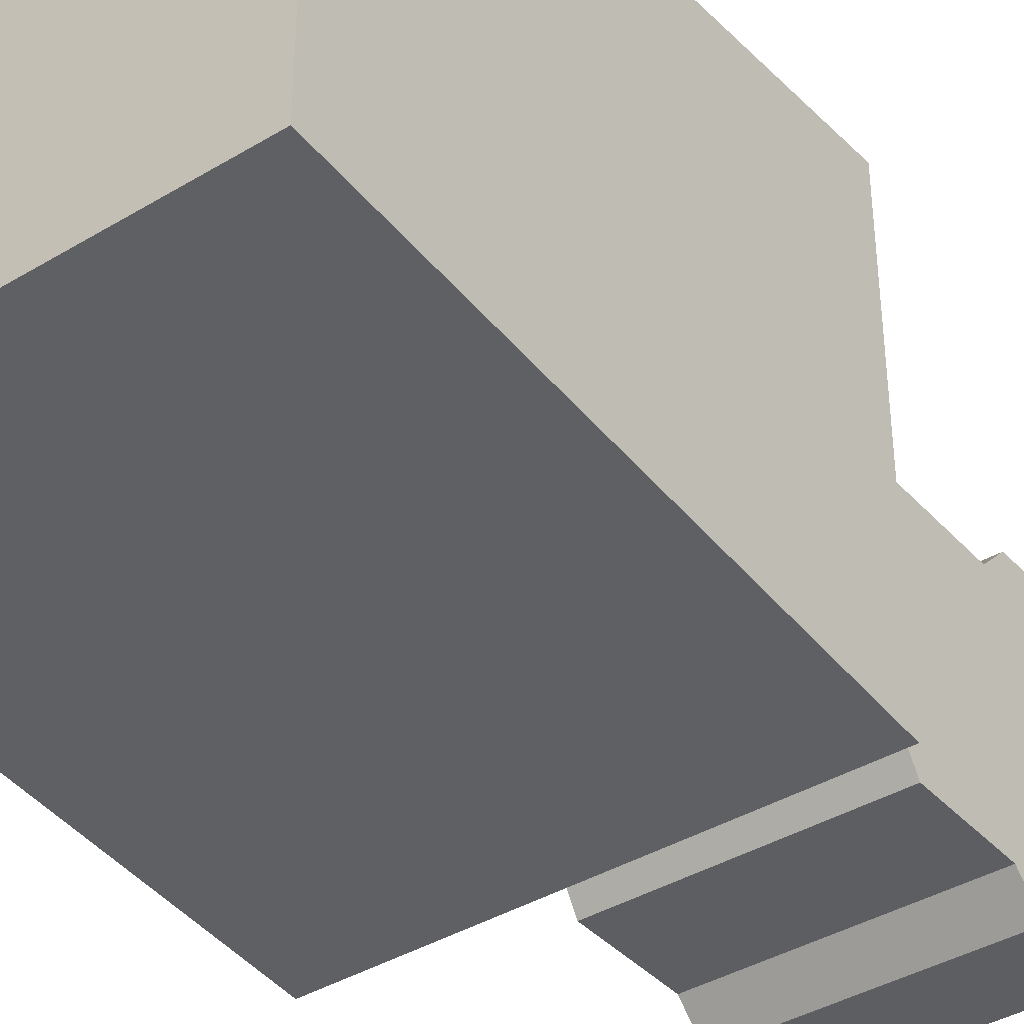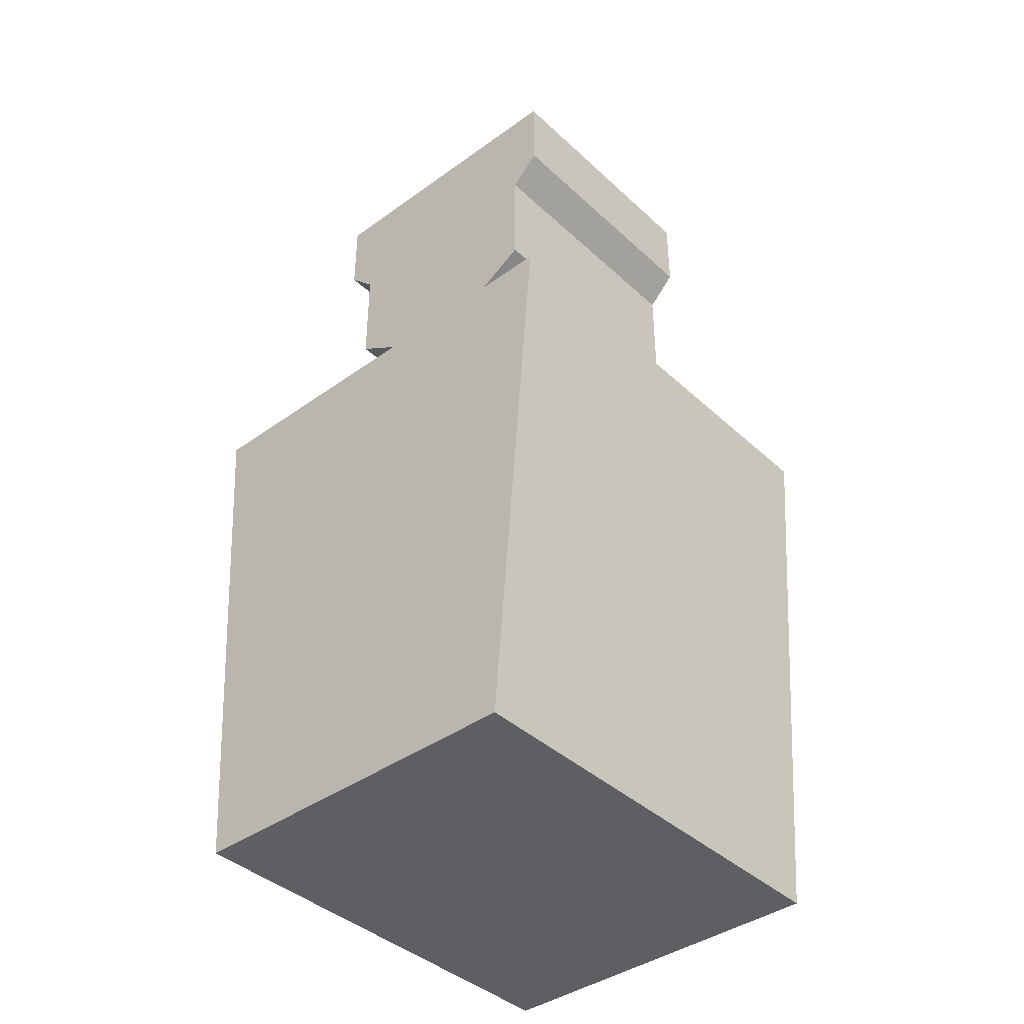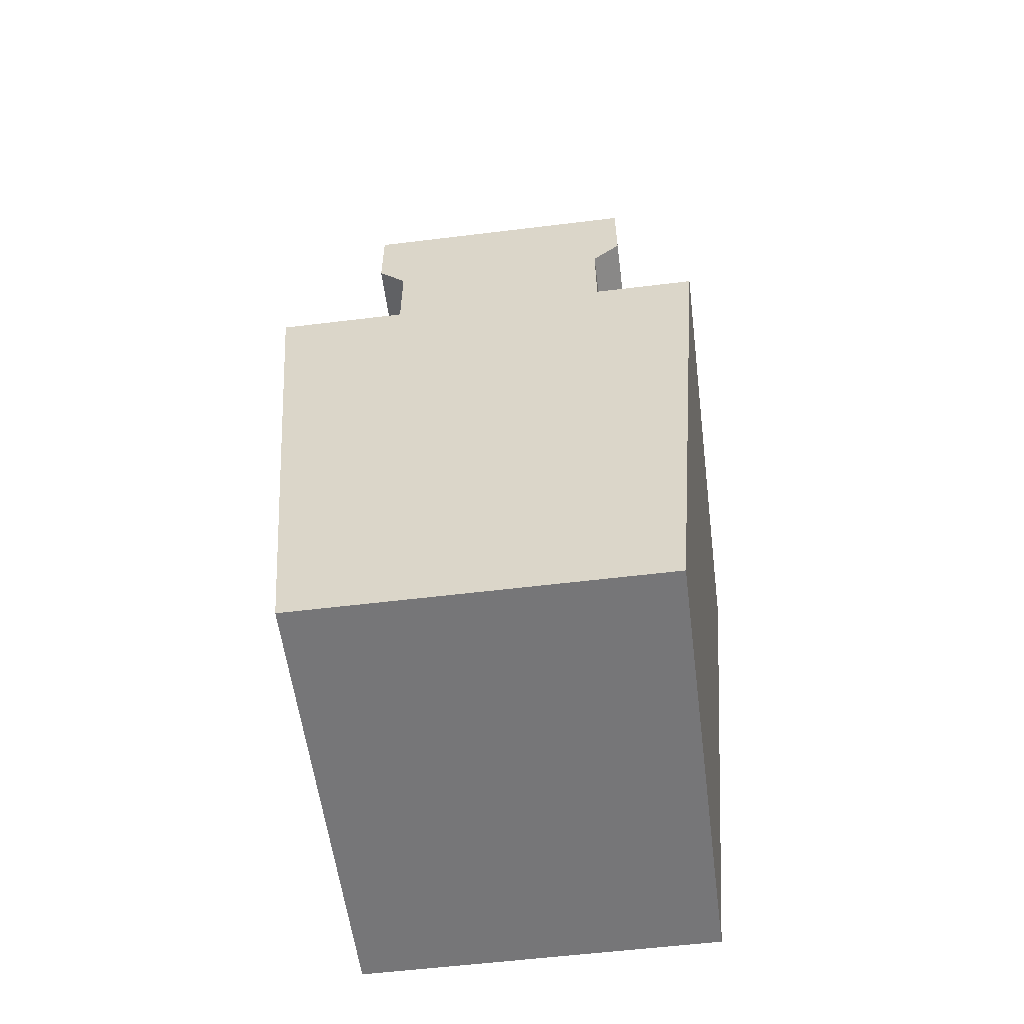
<metadata>
{"format":"obj","ext":"obj","renderer":"f3d","projection":"perspective","resolution":1024,"background":"white","views":[{"elev":-39.0,"azim":37.1,"up":"+Z"},{"elev":-40.2,"azim":-48.4,"up":"+Y"},{"elev":-56.9,"azim":-82.7,"up":"+Y"}]}
</metadata>
<code>
o Cube
v 1 1 -1
v 1 -1.43 -0.7992
v 1 1 1
v 1 -1.43 0.7992
v -1 1 -1
v -1 -1.43 -0.7992
v -1 1 1
v -1 -1.43 0.7992
v -0.5805 1.467 0.2553
v -0.5805 2.743 0.6705
v -0.5805 1.467 -0.2553
v -0.5805 2.743 -0.6705
v 0.5805 1.467 0.2553
v 0.5805 2.743 0.6705
v 0.5805 1.467 -0.2553
v 0.5805 2.743 -0.6705
v -0.5805 2.072 0.5363
v -0.5805 2.072 -0.5363
v 0.5805 2.072 -0.5363
v 0.5805 2.072 0.5363
v -0.5805 1.737 -0.5363
v 0.5805 1.737 -0.5363
v 0.5805 1.737 0.5363
v -0.5805 1.737 0.5363
v -0.5805 1.569 -0.2553
v 0.5805 1.569 -0.2553
v 0.5805 1.569 0.2553
v -0.5805 1.569 0.2553
v -0.5805 1.905 0.5363
v -0.5805 1.905 -0.5363
v 0.5805 1.905 -0.5363
v 0.5805 1.905 0.5363
v -0.5805 2.373 0.6705
v -0.5805 2.373 -0.6705
v 0.5805 2.373 -0.6705
v 0.5805 2.373 0.6705
v -0.5805 2.24 -0.5363
v 0.5805 2.24 -0.5363
v 0.5805 2.24 0.5363
v -0.5805 2.24 0.5363
v -0.5805 2.575 0.6705
v -0.5805 2.575 -0.6705
v 0.5805 2.575 -0.6705
v 0.5805 2.575 0.6705
v -0.5805 1.407 -0
v -0.5805 2.743 0
v 0.5805 1.407 -0
v 0.5805 2.743 0
v 0.5805 2.072 0
v -0.5805 2.072 0
v -0.5805 1.737 0
v 0.5805 1.737 0
v 0.5805 1.569 -0
v -0.5805 1.569 -0
v -0.5805 1.905 0
v 0.5805 1.905 0
v 0.5805 2.373 0
v -0.5805 2.373 0
v -0.5805 2.24 0
v 0.5805 2.24 0
v 0.5805 2.575 0
v -0.5805 2.575 0
v -0.5805 2.743 -0.3352
v 0.5805 1.436 -0.1276
v -0.5805 2.072 -0.2681
v -0.5805 1.737 -0.2681
v -0.5805 1.569 -0.1276
v -0.5805 1.905 -0.2681
v -0.5805 2.373 -0.3352
v -0.5805 2.24 -0.2681
v -0.5805 2.575 -0.3352
v -0.5805 1.436 -0.1276
v 0.5805 2.743 -0.3352
v 0.5805 2.072 -0.2681
v 0.5805 1.737 -0.2681
v 0.5805 1.569 -0.1276
v 0.5805 1.905 -0.2681
v 0.5805 2.373 -0.3352
v 0.5805 2.24 -0.2681
v 0.5805 2.575 -0.3352
v -0.5805 1.436 0.1276
v 0.5805 2.743 0.3352
v 0.5805 2.072 0.2681
v 0.5805 1.737 0.2681
v 0.5805 1.569 0.1276
v 0.5805 1.905 0.2681
v 0.5805 2.373 0.3352
v 0.5805 2.24 0.2681
v 0.5805 2.575 0.3352
v -0.5805 2.743 0.3352
v 0.5805 1.436 0.1276
v -0.5805 2.072 0.2681
v -0.5805 1.737 0.2681
v -0.5805 1.569 0.1276
v -0.5805 1.905 0.2681
v -0.5805 2.373 0.3352
v -0.5805 2.24 0.2681
v -0.5805 2.575 0.3352
v -0.5805 2.743 -0.5029
v 0.5805 1.452 -0.1914
v -0.5805 2.072 -0.4022
v -0.5805 1.737 -0.4022
v -0.5805 1.569 -0.1914
v -0.5805 1.905 -0.4022
v -0.5805 2.373 -0.5029
v -0.5805 2.24 -0.4022
v -0.5805 2.575 -0.5029
v -0.5805 1.452 -0.1914
v 0.5805 2.743 -0.5029
v 0.5805 2.072 -0.4022
v 0.5805 1.737 -0.4022
v 0.5805 1.569 -0.1914
v 0.5805 1.905 -0.4022
v 0.5805 2.373 -0.5029
v 0.5805 2.24 -0.4022
v 0.5805 2.575 -0.5029
v -0.5805 1.419 -0.06381
v 0.5805 2.743 -0.1676
v 0.5805 2.072 -0.1341
v 0.5805 1.737 -0.1341
v 0.5805 1.569 -0.06381
v 0.5805 1.905 -0.1341
v 0.5805 2.373 -0.1676
v 0.5805 2.24 -0.1341
v 0.5805 2.575 -0.1676
v -0.5805 2.743 -0.1676
v 0.5805 1.419 -0.06381
v -0.5805 2.072 -0.1341
v -0.5805 1.737 -0.1341
v -0.5805 1.569 -0.06381
v -0.5805 1.905 -0.1341
v -0.5805 2.373 -0.1676
v -0.5805 2.24 -0.1341
v -0.5805 2.575 -0.1676
v -0.5805 2.743 0.1676
v 0.5805 1.419 0.06381
v -0.5805 2.072 0.1341
v -0.5805 1.737 0.1341
v -0.5805 1.569 0.06381
v -0.5805 1.905 0.1341
v -0.5805 2.373 0.1676
v -0.5805 2.24 0.1341
v -0.5805 2.575 0.1676
v -0.5805 1.419 0.06381
v 0.5805 2.743 0.1676
v 0.5805 2.072 0.1341
v 0.5805 1.737 0.1341
v 0.5805 1.569 0.06381
v 0.5805 1.905 0.1341
v 0.5805 2.373 0.1676
v 0.5805 2.24 0.1341
v 0.5805 2.575 0.1676
v -0.5805 1.452 0.1914
v 0.5805 2.743 0.5029
v 0.5805 2.072 0.4022
v 0.5805 1.737 0.4022
v 0.5805 1.569 0.1914
v 0.5805 1.905 0.4022
v 0.5805 2.373 0.5029
v 0.5805 2.24 0.4022
v 0.5805 2.575 0.5029
v -0.5805 2.743 0.5029
v 0.5805 1.452 0.1914
v -0.5805 2.072 0.4022
v -0.5805 1.737 0.4022
v -0.5805 1.569 0.1914
v -0.5805 1.905 0.4022
v -0.5805 2.373 0.5029
v -0.5805 2.24 0.4022
v -0.5805 2.575 0.5029
v 0 1.467 -0.2553
v 0 2.743 -0.6705
v 0 1.467 0.2553
v 0 2.743 0.6705
v 0 2.072 0.5363
v 0 2.072 -0.5363
v 0 1.737 -0.5363
v 0 1.737 0.5363
v 0 1.569 0.2553
v 0 1.569 -0.2553
v 0 1.905 -0.5363
v 0 1.905 0.5363
v 0 2.373 0.6705
v 0 2.373 -0.6705
v 0 2.24 -0.5363
v 0 2.24 0.5363
v 0 2.575 0.6705
v 0 2.575 -0.6705
v 0 2.743 0
v 0 1.407 -0
v 0 1.436 -0.1276
v 0 2.743 -0.3352
v 0 2.743 0.3352
v 0 1.436 0.1276
v 0 2.743 -0.5029
v 0 1.452 -0.1914
v 0 1.419 -0.06381
v 0 2.743 -0.1676
v 0 1.419 0.06381
v 0 2.743 0.1676
v 0 2.743 0.5029
v 0 1.452 0.1914
v 0.2902 2.743 -0.6705
v 0.2902 1.467 0.2553
v 0.2902 2.072 -0.5363
v 0.2902 1.737 -0.5363
v 0.2902 1.569 -0.2553
v 0.2902 1.905 -0.5363
v 0.2902 2.373 -0.6705
v 0.2902 2.24 -0.5363
v 0.2902 2.575 -0.6705
v 0.2902 2.743 0
v 0.2902 2.743 -0.3352
v 0.2902 2.743 0.3352
v 0.2902 2.743 -0.5029
v 0.2902 2.743 -0.1676
v 0.2902 2.743 0.1676
v 0.2902 2.743 0.5029
v 0.2902 1.467 -0.2553
v 0.2902 2.743 0.6705
v 0.2902 2.072 0.5363
v 0.2902 1.737 0.5363
v 0.2902 1.569 0.2553
v 0.2902 1.905 0.5363
v 0.2902 2.373 0.6705
v 0.2902 2.24 0.5363
v 0.2902 2.575 0.6705
v 0.2902 1.407 -0
v 0.2902 1.436 -0.1276
v 0.2902 1.436 0.1276
v 0.2902 1.452 -0.1914
v 0.2902 1.419 -0.06381
v 0.2902 1.419 0.06381
v 0.2902 1.452 0.1914
v -0.2902 1.467 -0.2553
v -0.2902 2.743 0.6705
v -0.2902 2.072 0.5363
v -0.2902 1.737 0.5363
v -0.2902 1.569 0.2553
v -0.2902 1.905 0.5363
v -0.2902 2.373 0.6705
v -0.2902 2.24 0.5363
v -0.2902 2.575 0.6705
v -0.2902 1.407 -0
v -0.2902 1.436 -0.1276
v -0.2902 1.436 0.1276
v -0.2902 1.452 -0.1914
v -0.2902 1.419 -0.06381
v -0.2902 1.419 0.06381
v -0.2902 1.452 0.1914
v -0.2902 2.743 -0.6705
v -0.2902 1.467 0.2553
v -0.2902 2.072 -0.5363
v -0.2902 1.737 -0.5363
v -0.2902 1.569 -0.2553
v -0.2902 1.905 -0.5363
v -0.2902 2.373 -0.6705
v -0.2902 2.24 -0.5363
v -0.2902 2.575 -0.6705
v -0.2902 2.743 0
v -0.2902 2.743 -0.3352
v -0.2902 2.743 0.3352
v -0.2902 2.743 -0.5029
v -0.2902 2.743 -0.1676
v -0.2902 2.743 0.1676
v -0.2902 2.743 0.5029
v -0.1451 2.743 -0.6705
v -0.1451 1.467 0.2553
v -0.1451 2.072 -0.5363
v -0.1451 1.737 -0.5363
v -0.1451 1.569 -0.2553
v -0.1451 1.905 -0.5363
v -0.1451 2.373 -0.6705
v -0.1451 2.24 -0.5363
v -0.1451 2.575 -0.6705
v -0.1451 2.743 0
v -0.1451 2.743 -0.3352
v -0.1451 2.743 0.3352
v -0.1451 2.743 -0.5029
v -0.1451 2.743 -0.1676
v -0.1451 2.743 0.1676
v -0.1451 2.743 0.5029
v -0.1451 1.467 -0.2553
v -0.1451 2.743 0.6705
v -0.1451 2.072 0.5363
v -0.1451 1.737 0.5363
v -0.1451 1.569 0.2553
v -0.1451 1.905 0.5363
v -0.1451 2.373 0.6705
v -0.1451 2.24 0.5363
v -0.1451 2.575 0.6705
v -0.1451 1.407 -0
v -0.1451 1.436 -0.1276
v -0.1451 1.436 0.1276
v -0.1451 1.452 -0.1914
v -0.1451 1.419 -0.06381
v -0.1451 1.419 0.06381
v -0.1451 1.452 0.1914
v -0.4353 1.467 -0.2553
v -0.4353 2.743 0.6705
v -0.4353 2.072 0.5363
v -0.4353 1.737 0.5363
v -0.4353 1.569 0.2553
v -0.4353 1.905 0.5363
v -0.4353 2.373 0.6705
v -0.4353 2.24 0.5363
v -0.4353 2.575 0.6705
v -0.4353 1.407 -0
v -0.4353 1.436 -0.1276
v -0.4353 1.436 0.1276
v -0.4353 1.452 -0.1914
v -0.4353 1.419 -0.06381
v -0.4353 1.419 0.06381
v -0.4353 1.452 0.1914
v -0.4353 2.743 -0.6705
v -0.4353 1.467 0.2553
v -0.4353 2.072 -0.5363
v -0.4353 1.737 -0.5363
v -0.4353 1.569 -0.2553
v -0.4353 1.905 -0.5363
v -0.4353 2.373 -0.6705
v -0.4353 2.24 -0.5363
v -0.4353 2.575 -0.6705
v -0.4353 2.743 0
v -0.4353 2.743 -0.3352
v -0.4353 2.743 0.3352
v -0.4353 2.743 -0.5029
v -0.4353 2.743 -0.1676
v -0.4353 2.743 0.1676
v -0.4353 2.743 0.5029
v 0.1451 1.467 -0.2553
v 0.1451 2.743 0.6705
v 0.1451 2.072 0.5363
v 0.1451 1.737 0.5363
v 0.1451 1.569 0.2553
v 0.1451 1.905 0.5363
v 0.1451 2.373 0.6705
v 0.1451 2.24 0.5363
v 0.1451 2.575 0.6705
v 0.1451 1.407 -0
v 0.1451 1.436 -0.1276
v 0.1451 1.436 0.1276
v 0.1451 1.452 -0.1914
v 0.1451 1.419 -0.06381
v 0.1451 1.419 0.06381
v 0.1451 1.452 0.1914
v 0.1451 2.743 -0.6705
v 0.1451 1.467 0.2553
v 0.1451 2.072 -0.5363
v 0.1451 1.737 -0.5363
v 0.1451 1.569 -0.2553
v 0.1451 1.905 -0.5363
v 0.1451 2.373 -0.6705
v 0.1451 2.24 -0.5363
v 0.1451 2.575 -0.6705
v 0.1451 2.743 0
v 0.1451 2.743 -0.3352
v 0.1451 2.743 0.3352
v 0.1451 2.743 -0.5029
v 0.1451 2.743 -0.1676
v 0.1451 2.743 0.1676
v 0.1451 2.743 0.5029
v 0.4353 2.743 -0.6705
v 0.4353 1.467 0.2553
v 0.4353 2.072 -0.5363
v 0.4353 1.737 -0.5363
v 0.4353 1.569 -0.2553
v 0.4353 1.905 -0.5363
v 0.4353 2.373 -0.6705
v 0.4353 2.24 -0.5363
v 0.4353 2.575 -0.6705
v 0.4353 2.743 0
v 0.4353 2.743 -0.3352
v 0.4353 2.743 0.3352
v 0.4353 2.743 -0.5029
v 0.4353 2.743 -0.1676
v 0.4353 2.743 0.1676
v 0.4353 2.743 0.5029
v 0.4353 1.467 -0.2553
v 0.4353 2.743 0.6705
v 0.4353 2.072 0.5363
v 0.4353 1.737 0.5363
v 0.4353 1.569 0.2553
v 0.4353 1.905 0.5363
v 0.4353 2.373 0.6705
v 0.4353 2.24 0.5363
v 0.4353 2.575 0.6705
v 0.4353 1.407 -0
v 0.4353 1.436 -0.1276
v 0.4353 1.436 0.1276
v 0.4353 1.452 -0.1914
v 0.4353 1.419 -0.06381
v 0.4353 1.419 0.06381
v 0.4353 1.452 0.1914
f 1 5 7 3
f 4 3 7 8
f 8 7 5 6
f 6 2 4 8
f 2 1 3 4
f 6 5 1 2
f 107 99 12 42
f 371 363 16 43
f 161 154 14 44
f 307 300 10 41
f 394 163 13 364
f 330 162 10 300
f 304 301 17 29
f 158 155 20 32
f 368 365 19 31
f 104 101 18 30
f 103 102 21 25
f 367 366 22 26
f 157 156 23 27
f 303 302 24 28
f 316 303 28 9
f 163 157 27 13
f 379 367 26 15
f 108 103 25 11
f 102 104 30 21
f 366 368 31 22
f 156 158 32 23
f 302 304 29 24
f 306 305 33 40
f 160 159 36 39
f 370 369 35 38
f 106 105 34 37
f 101 106 37 18
f 365 370 38 19
f 155 160 39 20
f 301 306 40 17
f 305 307 41 33
f 159 161 44 36
f 369 371 43 35
f 105 107 42 34
f 141 143 62 58
f 123 125 61 57
f 119 124 60 49
f 137 142 59 50
f 142 141 58 59
f 124 123 57 60
f 120 122 56 52
f 138 140 55 51
f 144 139 54 45
f 127 121 53 47
f 121 120 52 53
f 139 138 51 54
f 140 137 50 55
f 122 119 49 56
f 328 126 46 324
f 392 127 47 388
f 125 118 48 61
f 143 135 46 62
f 116 109 73 80
f 391 100 64 389
f 327 99 63 325
f 113 110 74 77
f 112 111 75 76
f 100 112 76 64
f 111 113 77 75
f 115 114 78 79
f 110 115 79 74
f 114 116 80 78
f 132 134 71 69
f 128 133 70 65
f 133 132 69 70
f 129 131 68 66
f 117 130 67 72
f 130 129 66 67
f 131 128 65 68
f 134 126 63 71
f 170 162 90 98
f 167 164 92 95
f 166 165 93 94
f 153 166 94 81
f 165 167 95 93
f 169 168 96 97
f 164 169 97 92
f 168 170 98 96
f 150 152 89 87
f 146 151 88 83
f 151 150 87 88
f 147 149 86 84
f 136 148 85 91
f 148 147 84 85
f 149 146 83 86
f 329 135 90 326
f 393 136 91 390
f 152 145 82 89
f 35 43 116 114
f 19 38 115 110
f 38 35 114 115
f 22 31 113 111
f 15 26 112 100
f 26 22 111 112
f 31 19 110 113
f 315 12 99 327
f 379 15 100 391
f 43 16 109 116
f 69 71 107 105
f 65 70 106 101
f 70 69 105 106
f 66 68 104 102
f 72 67 103 108
f 67 66 102 103
f 68 65 101 104
f 71 63 99 107
f 62 46 126 134
f 55 50 128 131
f 54 51 129 130
f 45 54 130 117
f 51 55 131 129
f 59 58 132 133
f 50 59 133 128
f 58 62 134 132
f 80 73 118 125
f 389 64 127 392
f 325 63 126 328
f 77 74 119 122
f 76 75 120 121
f 64 76 121 127
f 75 77 122 120
f 79 78 123 124
f 74 79 124 119
f 78 80 125 123
f 61 48 145 152
f 388 47 136 393
f 324 46 135 329
f 56 49 146 149
f 53 52 147 148
f 47 53 148 136
f 52 56 149 147
f 60 57 150 151
f 49 60 151 146
f 57 61 152 150
f 98 90 135 143
f 95 92 137 140
f 94 93 138 139
f 81 94 139 144
f 93 95 140 138
f 97 96 141 142
f 92 97 142 137
f 96 98 143 141
f 33 41 170 168
f 17 40 169 164
f 40 33 168 169
f 24 29 167 165
f 9 28 166 153
f 28 24 165 166
f 29 17 164 167
f 41 10 162 170
f 87 89 161 159
f 83 88 160 155
f 88 87 159 160
f 84 86 158 156
f 91 85 157 163
f 85 84 156 157
f 86 83 155 158
f 326 90 162 330
f 390 91 163 394
f 89 82 154 161
f 294 194 202 298
f 358 193 201 362
f 356 189 200 361
f 292 190 199 297
f 357 192 198 360
f 293 191 197 296
f 283 171 196 295
f 347 172 195 359
f 297 199 194 294
f 361 200 193 358
f 359 195 192 357
f 295 196 191 293
f 296 197 190 292
f 360 198 189 356
f 273 275 188 184
f 337 339 187 183
f 333 338 186 175
f 269 274 185 176
f 274 273 184 185
f 338 337 183 186
f 334 336 182 178
f 270 272 181 177
f 283 271 180 171
f 348 335 179 173
f 335 334 178 179
f 271 270 177 180
f 272 269 176 181
f 336 333 175 182
f 362 201 174 332
f 298 202 173 268
f 339 332 174 187
f 275 267 172 188
f 387 380 220 227
f 378 218 220 380
f 384 381 221 224
f 383 382 222 223
f 364 383 223 204
f 382 384 224 222
f 386 385 225 226
f 381 386 226 221
f 385 387 227 225
f 376 216 212 372
f 375 215 213 373
f 377 217 214 374
f 363 203 215 375
f 373 213 216 376
f 372 212 217 377
f 374 214 218 378
f 342 230 234 346
f 340 228 233 345
f 341 229 232 344
f 331 219 231 343
f 345 233 230 342
f 343 231 229 341
f 344 232 228 340
f 353 355 211 209
f 349 354 210 205
f 354 353 209 210
f 350 352 208 206
f 331 351 207 219
f 351 350 206 207
f 352 349 205 208
f 346 234 204 348
f 355 347 203 211
f 323 315 251 259
f 314 250 252 316
f 320 317 253 256
f 319 318 254 255
f 299 319 255 235
f 318 320 256 254
f 322 321 257 258
f 317 322 258 253
f 321 323 259 257
f 312 248 244 308
f 311 247 245 309
f 313 249 246 310
f 299 235 247 311
f 309 245 248 312
f 308 244 249 313
f 310 246 250 314
f 278 262 266 282
f 276 260 265 281
f 277 261 264 280
f 267 251 263 279
f 281 265 262 278
f 279 263 261 277
f 280 264 260 276
f 289 291 243 241
f 285 290 242 237
f 290 289 241 242
f 286 288 240 238
f 268 287 239 252
f 287 286 238 239
f 288 285 237 240
f 282 266 236 284
f 291 284 236 243
f 187 174 284 291
f 201 282 284 174
f 182 175 285 288
f 179 178 286 287
f 173 179 287 268
f 178 182 288 286
f 186 183 289 290
f 175 186 290 285
f 183 187 291 289
f 198 280 276 189
f 195 279 277 192
f 200 281 278 193
f 172 267 279 195
f 192 277 280 198
f 189 276 281 200
f 193 278 282 201
f 259 251 267 275
f 250 298 268 252
f 256 253 269 272
f 255 254 270 271
f 235 255 271 283
f 254 256 272 270
f 258 257 273 274
f 253 258 274 269
f 257 259 275 273
f 248 296 292 244
f 247 295 293 245
f 249 297 294 246
f 235 283 295 247
f 245 293 296 248
f 244 292 297 249
f 246 294 298 250
f 81 310 314 153
f 45 308 313 144
f 72 309 312 117
f 11 299 311 108
f 144 313 310 81
f 108 311 309 72
f 117 312 308 45
f 34 42 323 321
f 18 37 322 317
f 37 34 321 322
f 21 30 320 318
f 11 25 319 299
f 25 21 318 319
f 30 18 317 320
f 153 314 316 9
f 42 12 315 323
f 262 326 330 266
f 260 324 329 265
f 261 325 328 264
f 251 315 327 263
f 265 329 326 262
f 263 327 325 261
f 264 328 324 260
f 241 243 307 305
f 237 242 306 301
f 242 241 305 306
f 238 240 304 302
f 252 239 303 316
f 239 238 302 303
f 240 237 301 304
f 266 330 300 236
f 243 236 300 307
f 188 172 347 355
f 202 346 348 173
f 181 176 349 352
f 180 177 350 351
f 171 180 351 331
f 177 181 352 350
f 185 184 353 354
f 176 185 354 349
f 184 188 355 353
f 197 344 340 190
f 196 343 341 191
f 199 345 342 194
f 171 331 343 196
f 191 341 344 197
f 190 340 345 199
f 194 342 346 202
f 227 220 332 339
f 218 362 332 220
f 224 221 333 336
f 223 222 334 335
f 204 223 335 348
f 222 224 336 334
f 226 225 337 338
f 221 226 338 333
f 225 227 339 337
f 216 360 356 212
f 215 359 357 213
f 217 361 358 214
f 203 347 359 215
f 213 357 360 216
f 212 356 361 217
f 214 358 362 218
f 82 374 378 154
f 48 372 377 145
f 73 373 376 118
f 16 363 375 109
f 145 377 374 82
f 109 375 373 73
f 118 376 372 48
f 36 44 387 385
f 20 39 386 381
f 39 36 385 386
f 23 32 384 382
f 13 27 383 364
f 27 23 382 383
f 32 20 381 384
f 154 378 380 14
f 44 14 380 387
f 230 390 394 234
f 228 388 393 233
f 229 389 392 232
f 219 379 391 231
f 233 393 390 230
f 231 391 389 229
f 232 392 388 228
f 209 211 371 369
f 205 210 370 365
f 210 209 369 370
f 206 208 368 366
f 219 207 367 379
f 207 206 366 367
f 208 205 365 368
f 234 394 364 204
f 211 203 363 371

</code>
